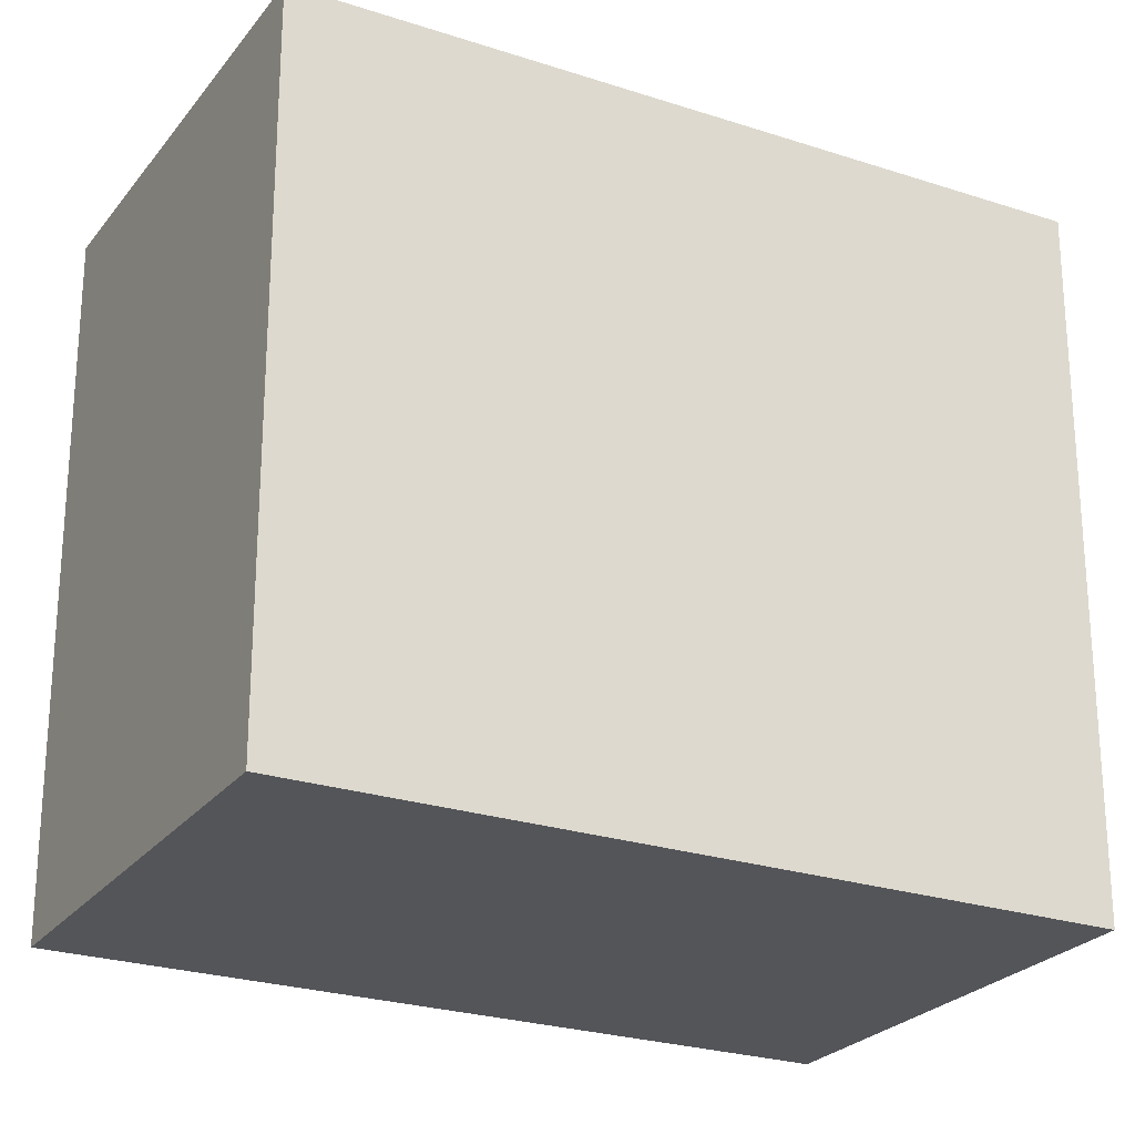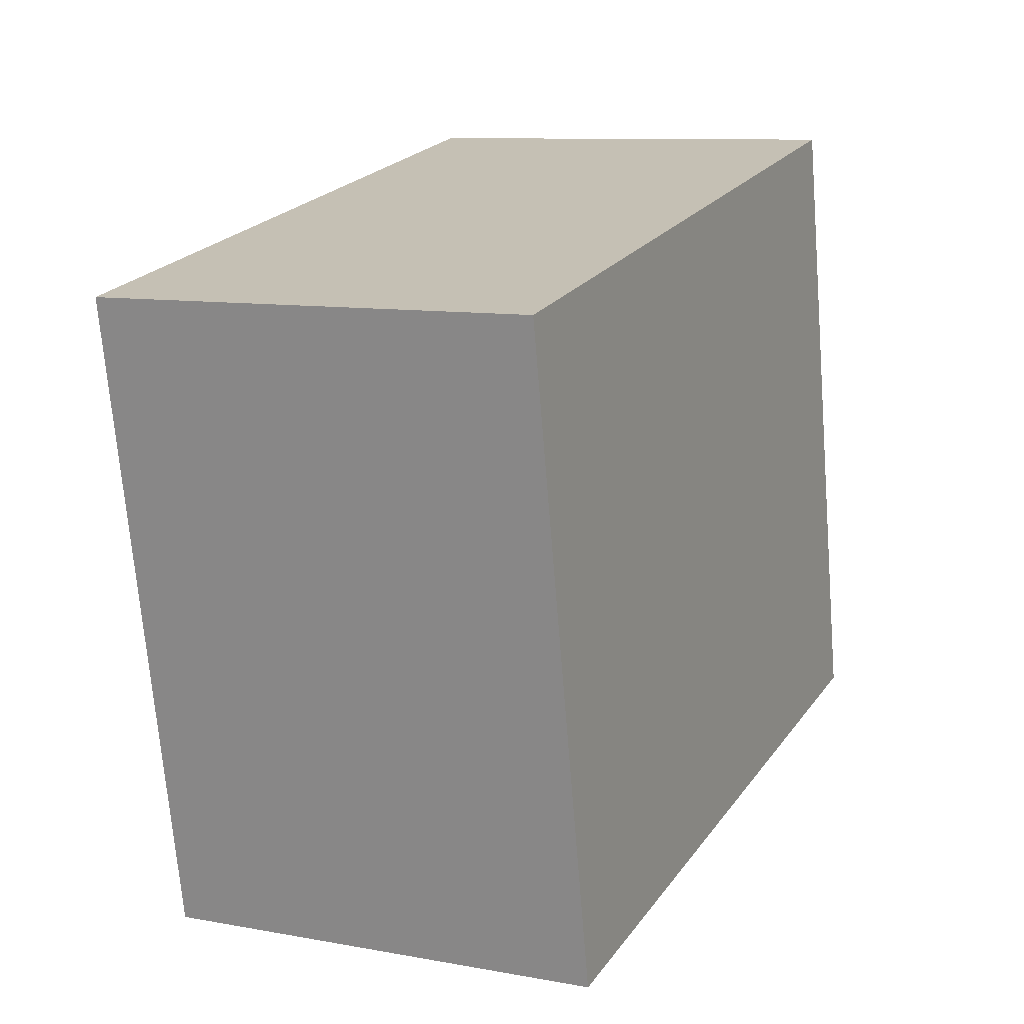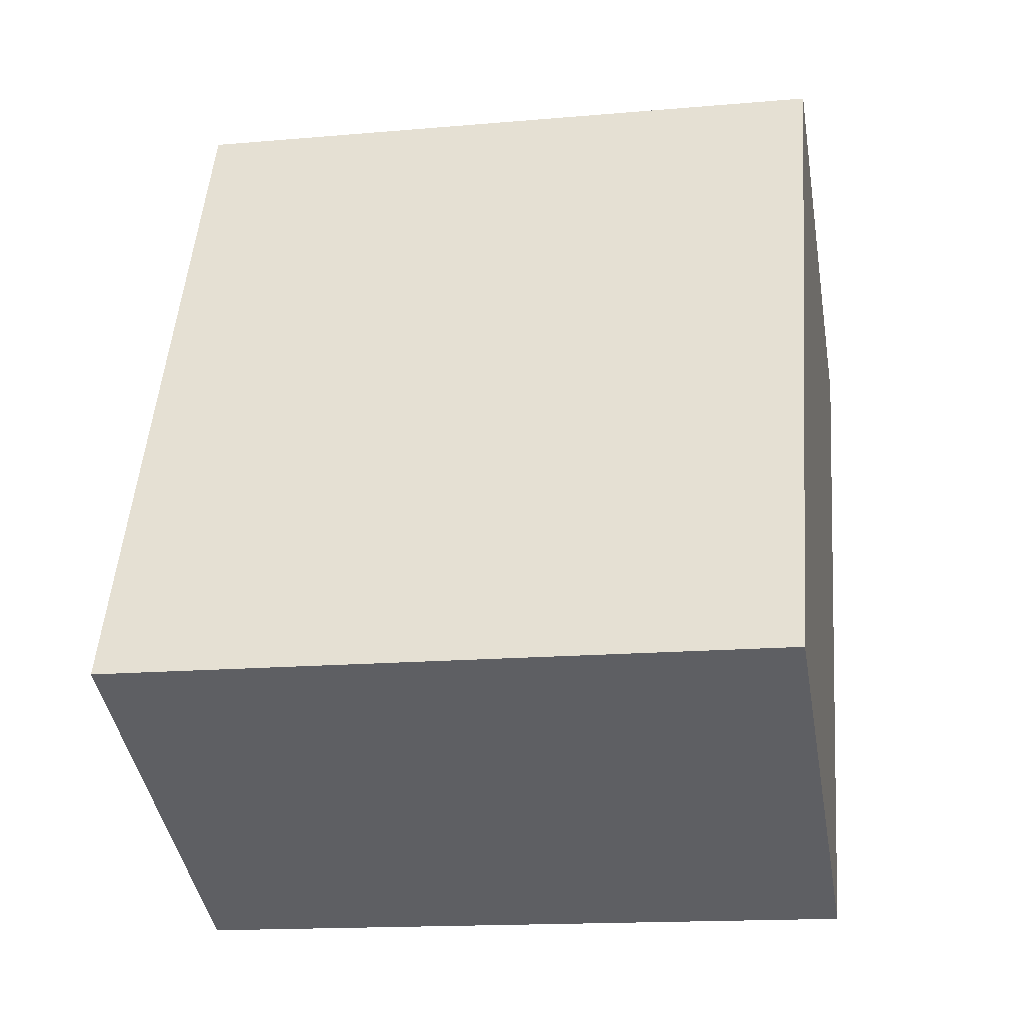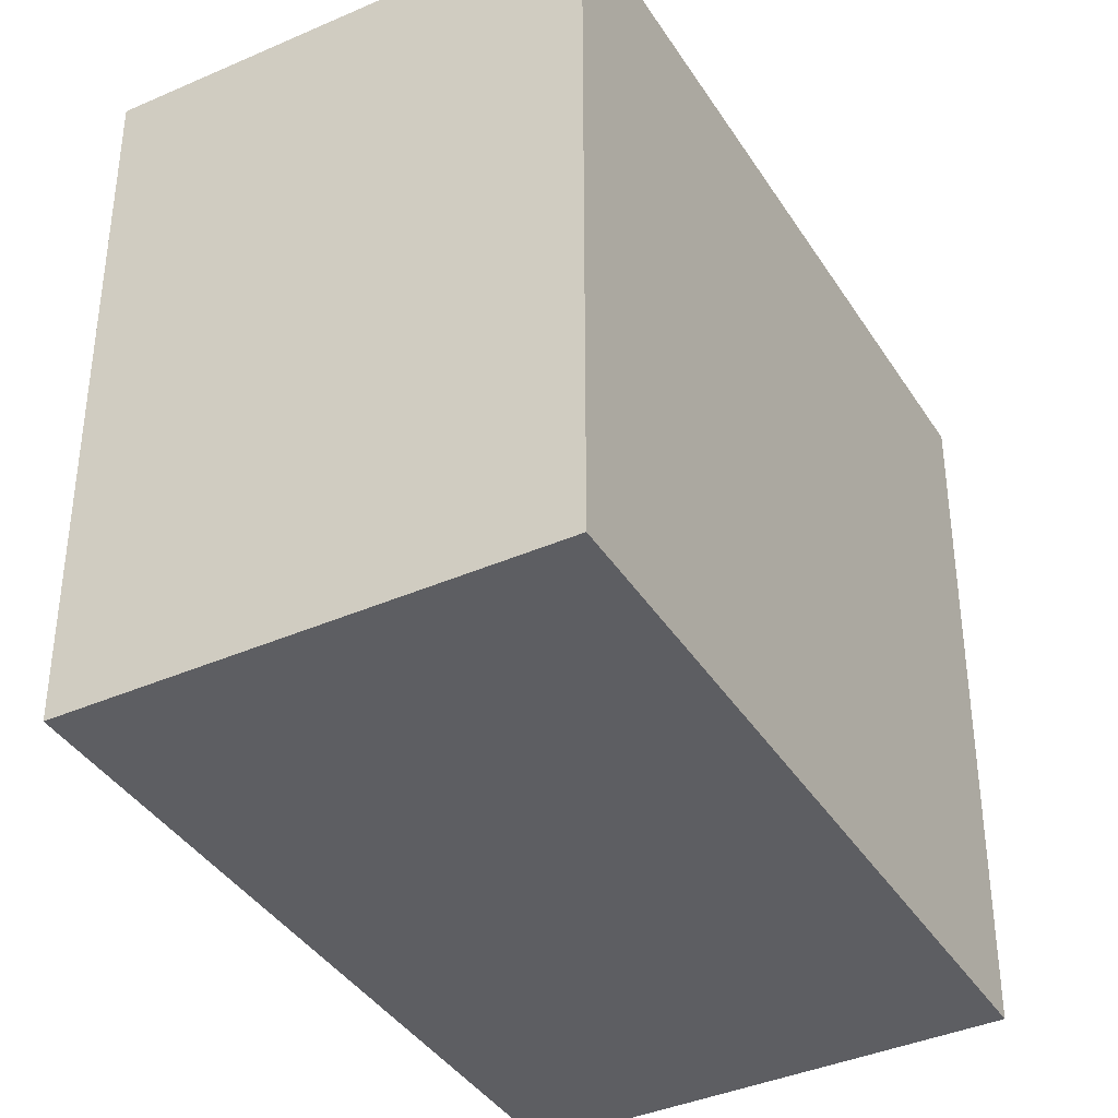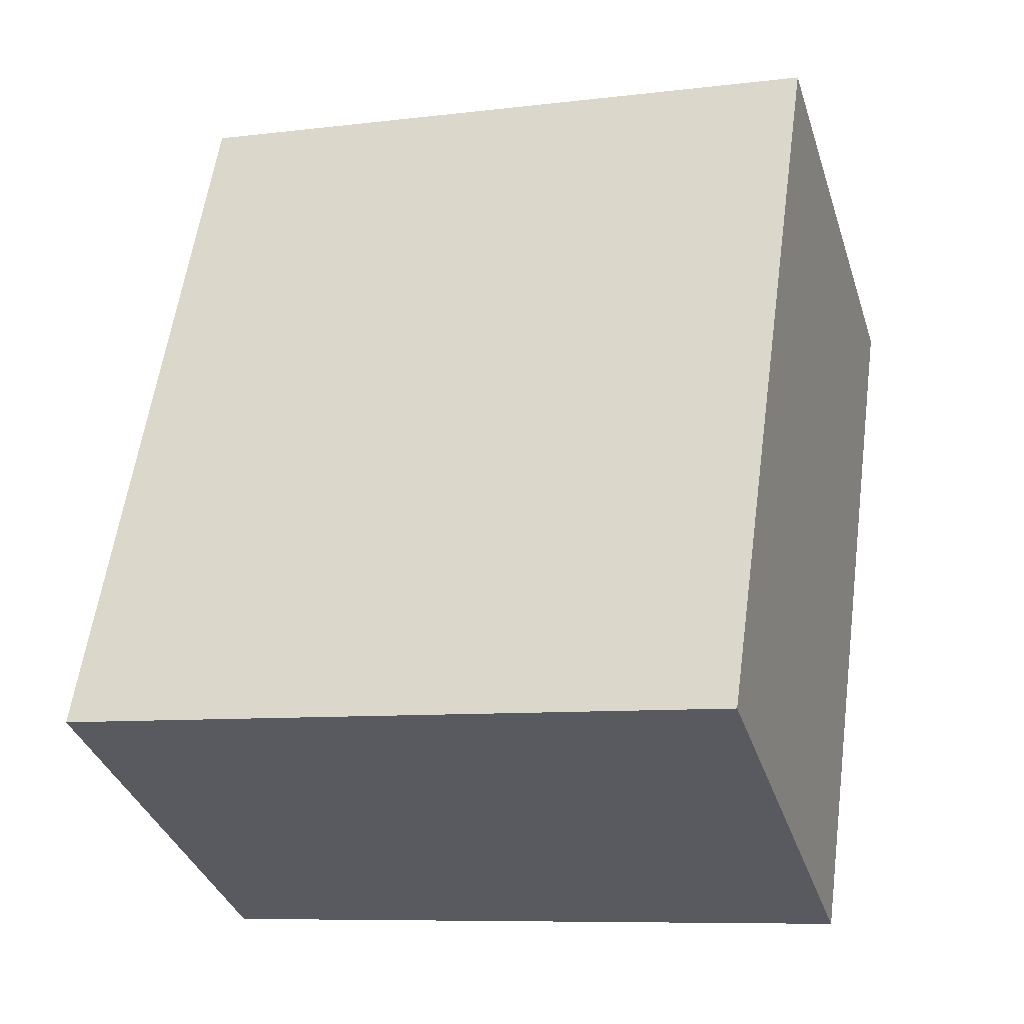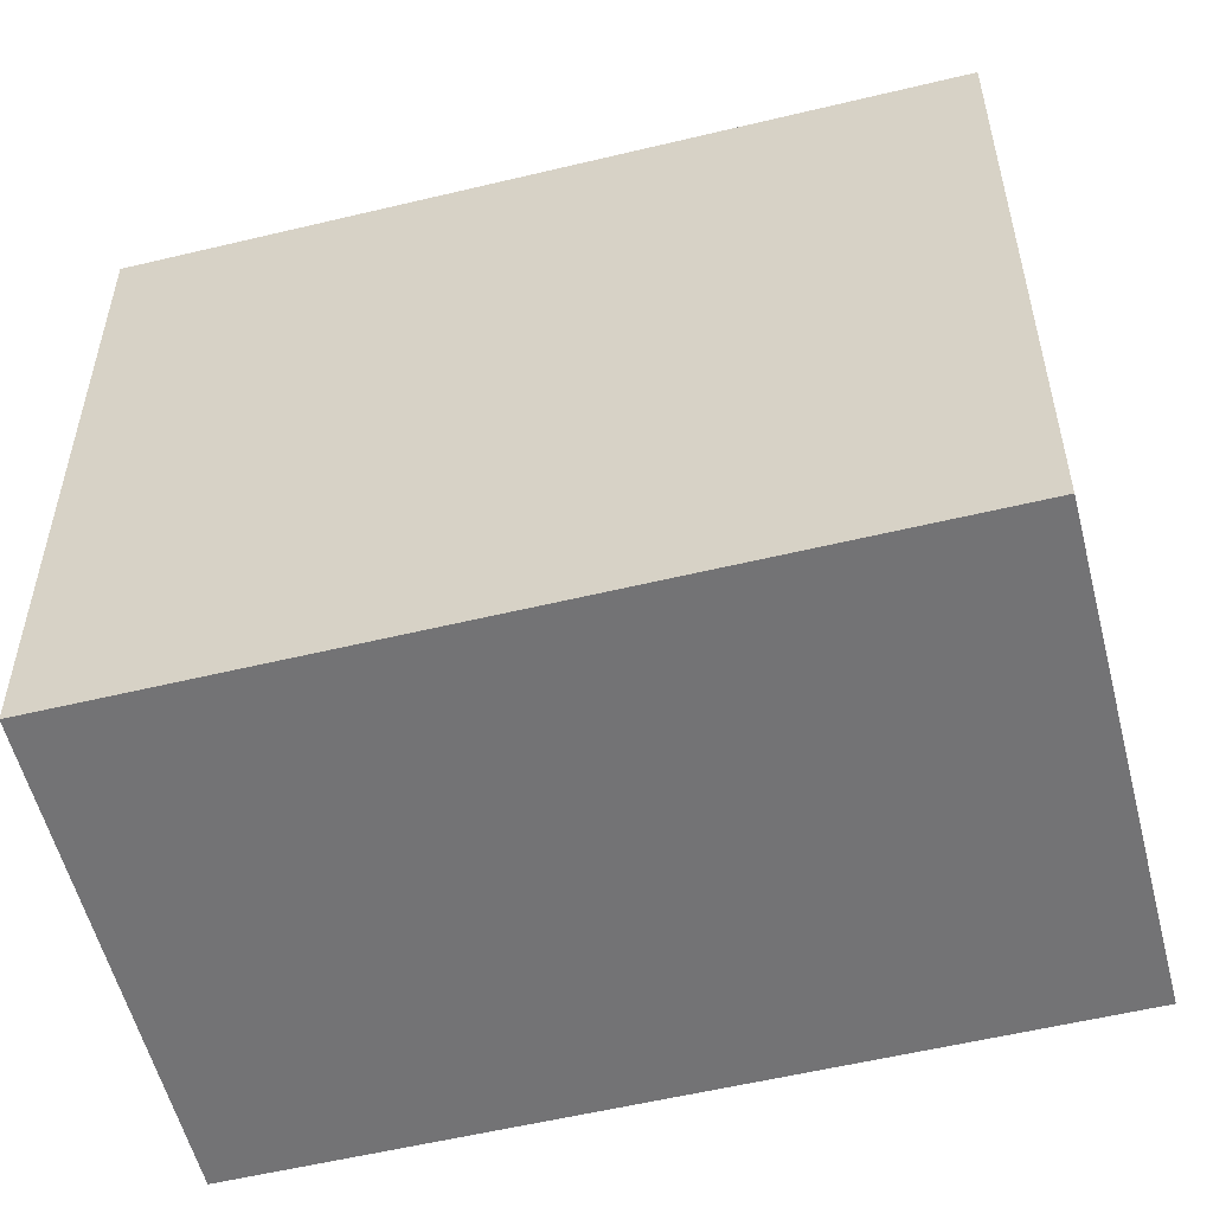
<metadata>
{"format":"obj","ext":"obj","renderer":"f3d","projection":"perspective","resolution":1024,"background":"white","views":[{"elev":-24.8,"azim":-143.6,"up":"+Y"},{"elev":-70.6,"azim":-175.3,"up":"+Z"},{"elev":-15.6,"azim":100.5,"up":"+Z"},{"elev":-38.9,"azim":3.7,"up":"+Y"},{"elev":-8.4,"azim":108.5,"up":"+Z"},{"elev":-56.0,"azim":-101.1,"up":"+Y"}]}
</metadata>
<code>
v  0 6.779 4.151e-16
v  7.516 6.779 -4.956
v  3.292 6.779 -6.968
v  4.24 6.779 1.993
v  3.292 4.267e-16 -6.968
v  0 0 0
v  4.24 -1.22e-16 1.993
v  7.516 3.035e-16 -4.956
g defaultobject
f 1 2 3
f 2 1 4
f 5 1 3
f 1 5 6
f 6 4 1
f 4 6 7
f 7 2 4
f 2 7 8
f 8 3 2
f 3 8 5
f 8 6 5
f 6 8 7

</code>
